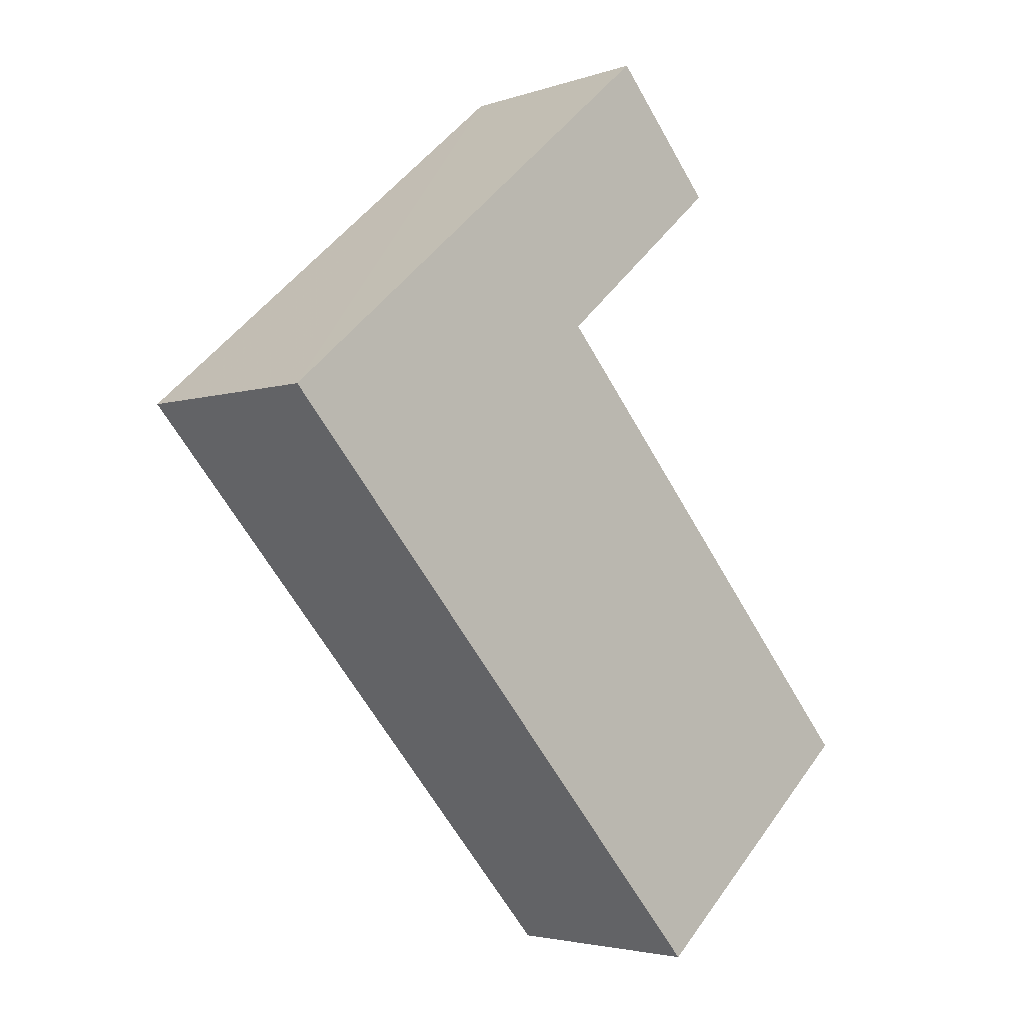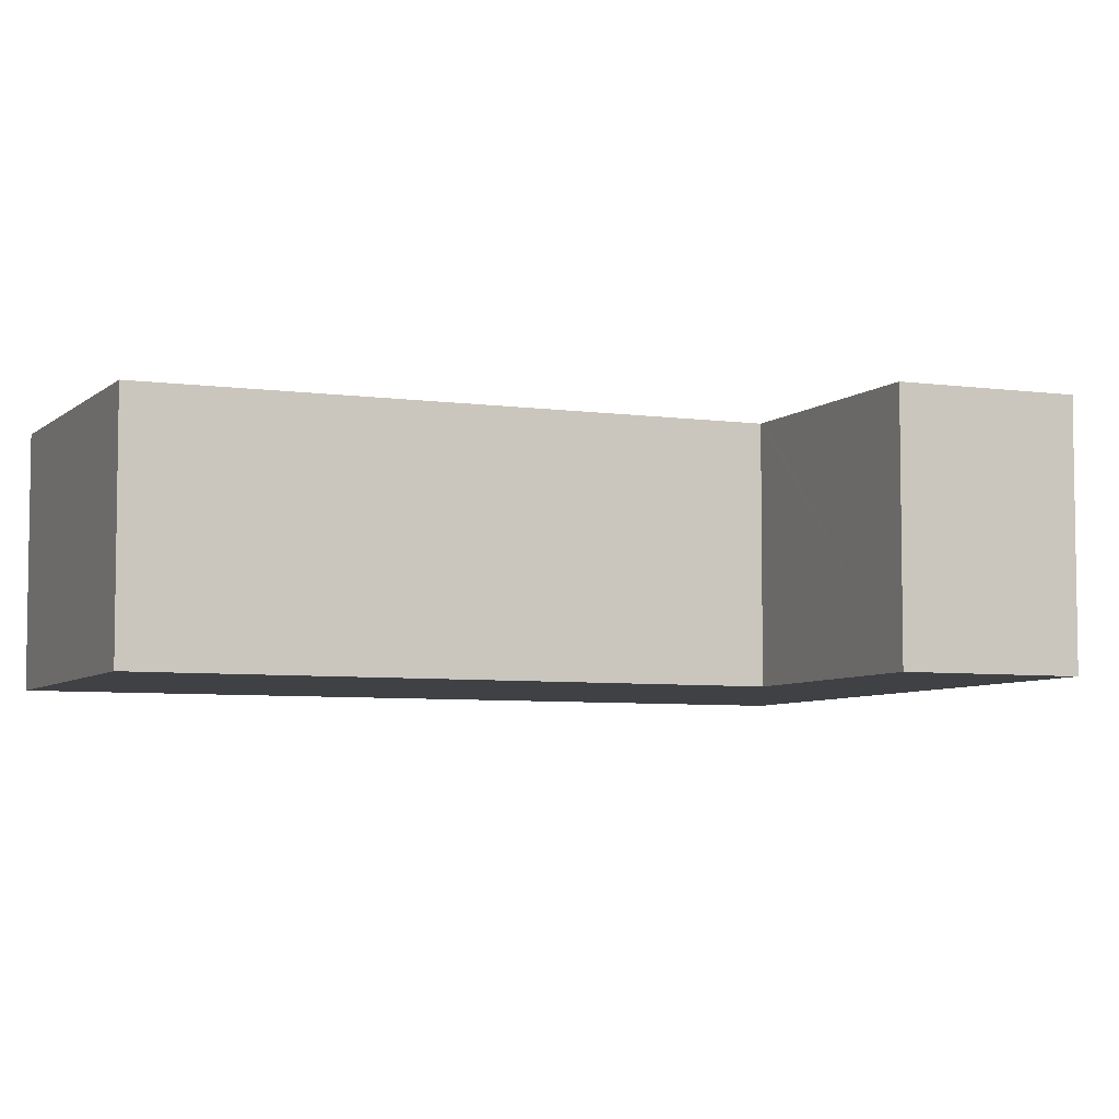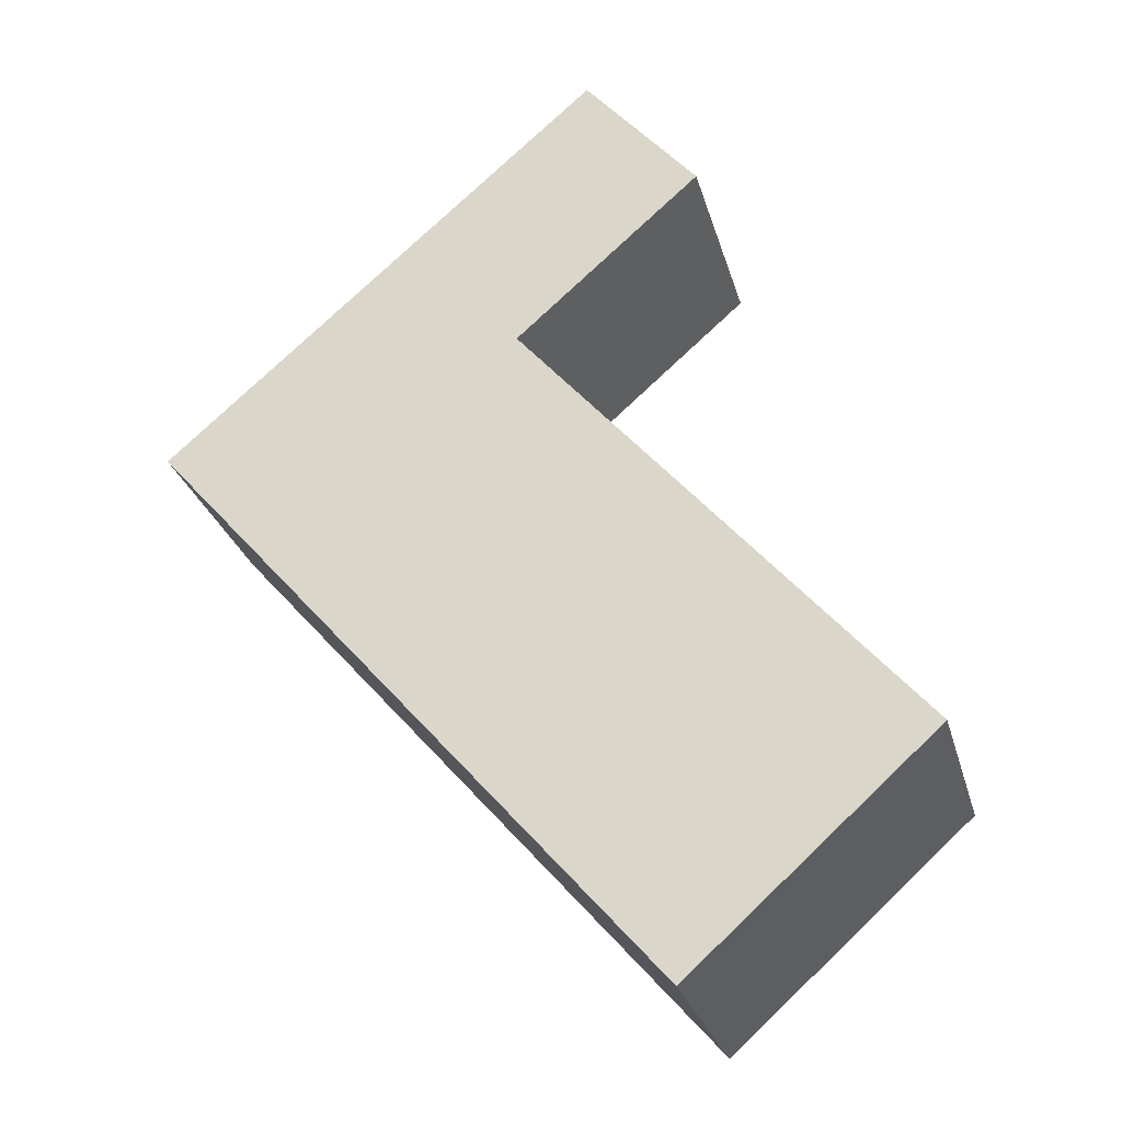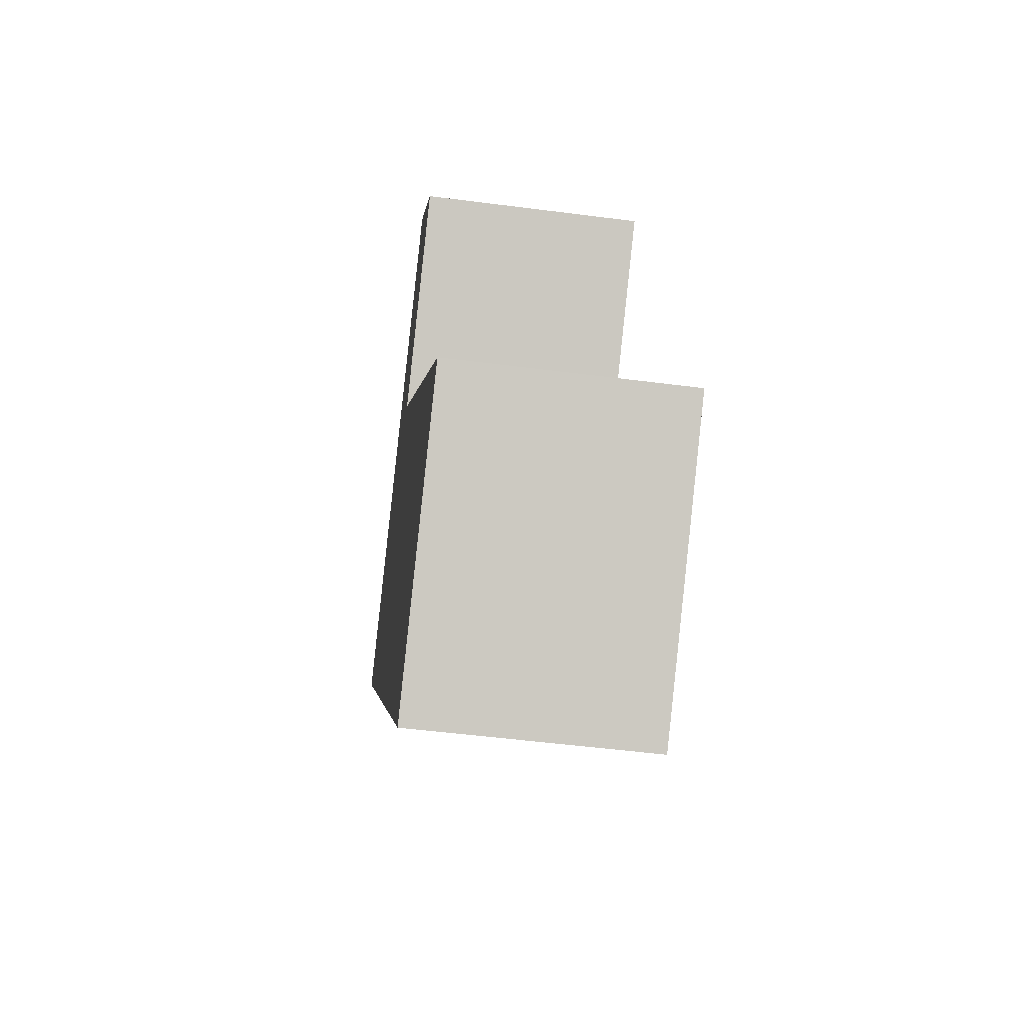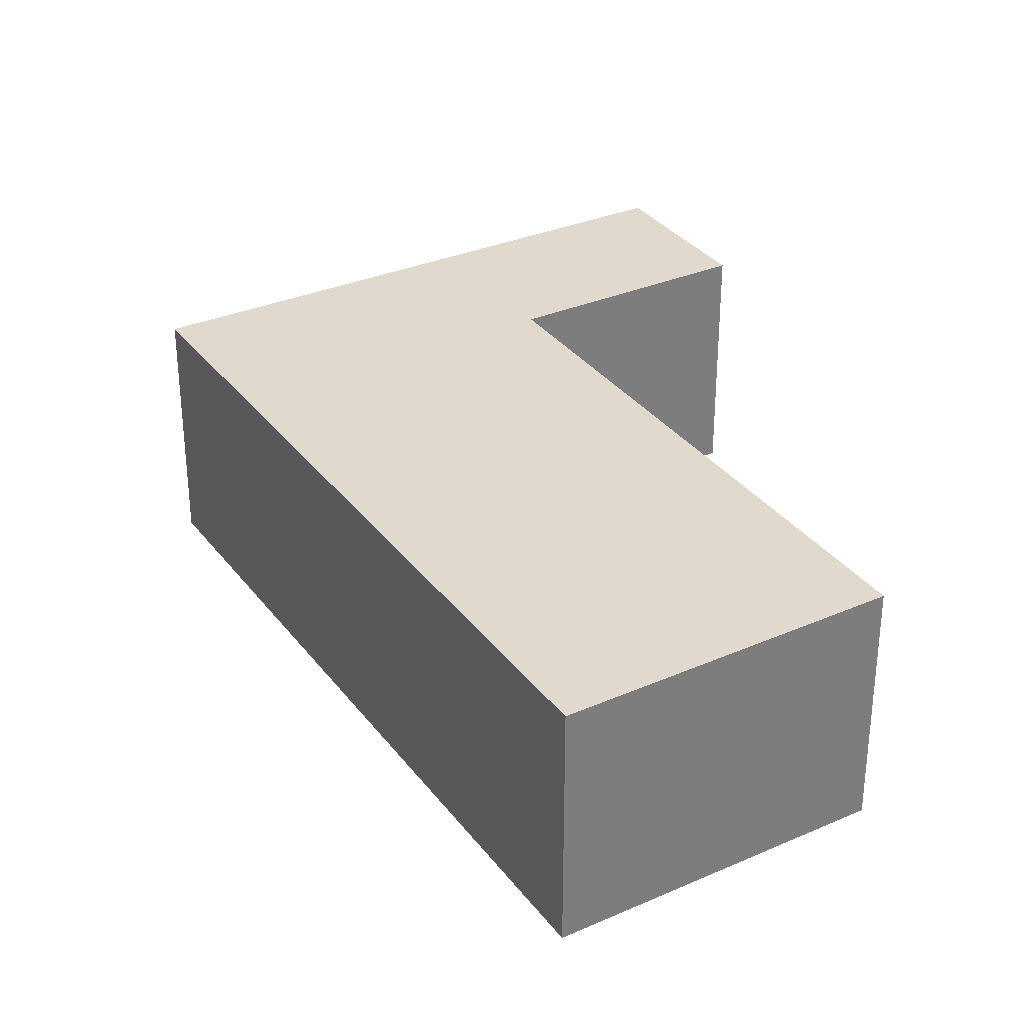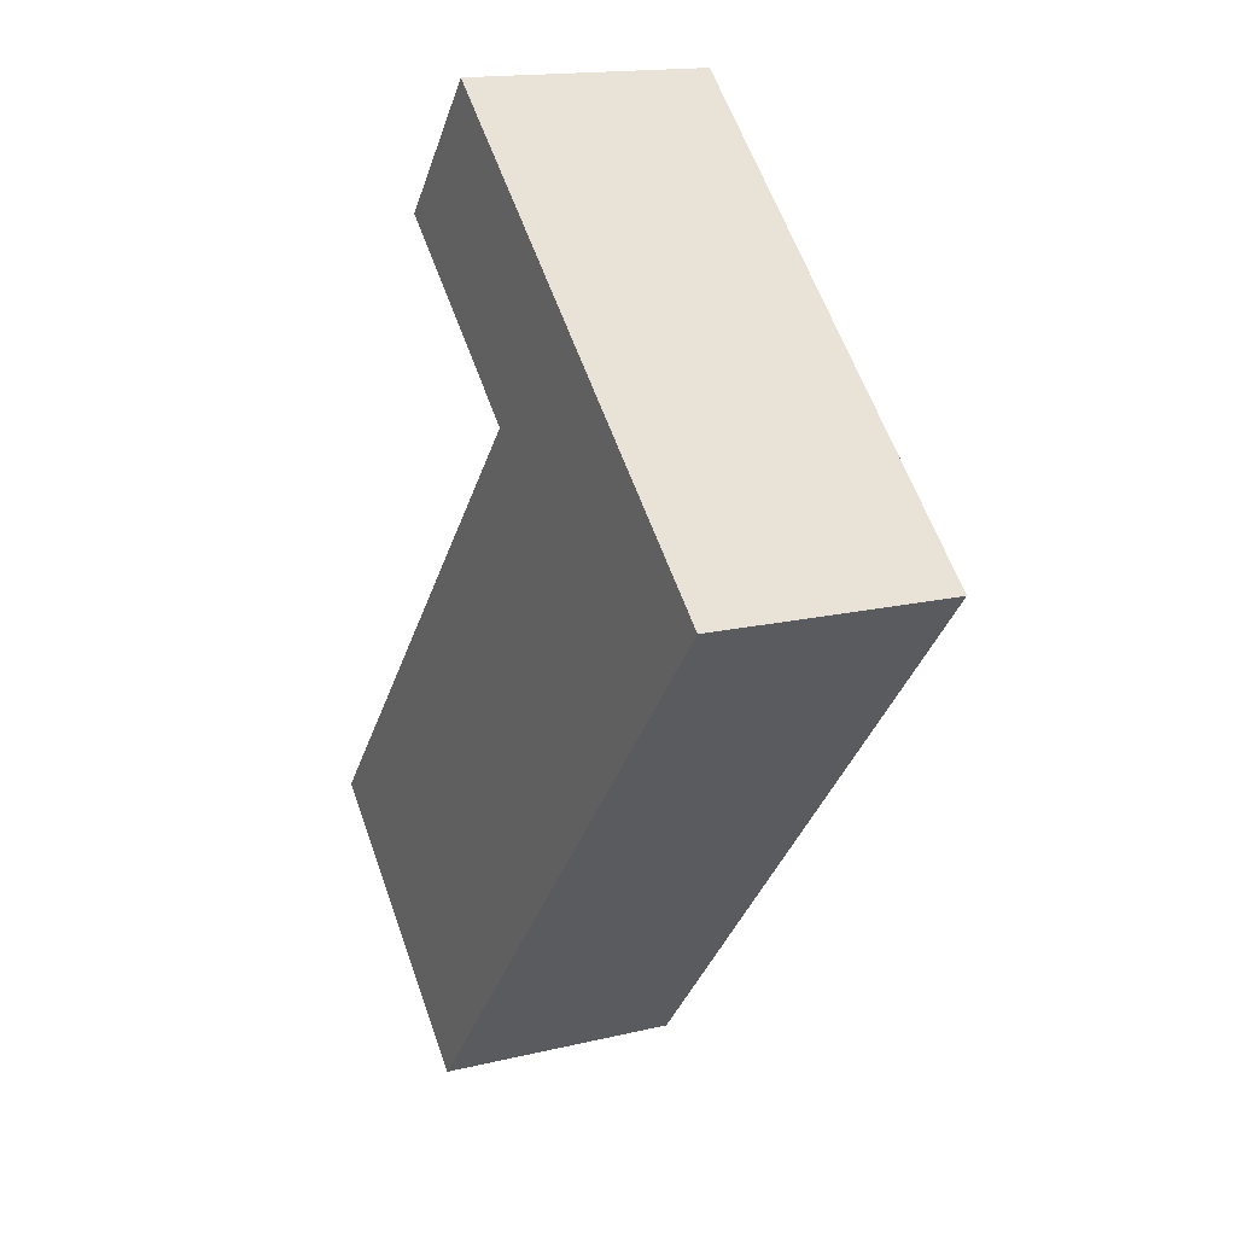
<metadata>
{"format":"obj","ext":"obj","renderer":"f3d","projection":"perspective","resolution":1024,"background":"white","views":[{"elev":-3.5,"azim":138.3,"up":"+Z"},{"elev":-5.9,"azim":-72.1,"up":"+Y"},{"elev":-26.7,"azim":-165.6,"up":"+Z"},{"elev":-50.7,"azim":-98.1,"up":"+Z"},{"elev":32.6,"azim":-169.6,"up":"+Y"},{"elev":16.1,"azim":63.6,"up":"+Z"}]}
</metadata>
<code>
v  0 2.464 1.509e-16
v  4.003 2.464 4.597
v  2.506 2.464 -2.245
v  5.089 2.464 5.976
v  7.716 2.464 3.689
v  3.257 2.464 7.571
v  3.933 2.464 4.659
v  2.112 2.464 6.255
v  2.112 -3.83e-16 6.255
v  3.257 -4.636e-16 7.571
v  0 0 0
v  4.003 -2.815e-16 4.597
v  5.089 -3.659e-16 5.976
v  7.716 -2.259e-16 3.689
v  2.506 1.375e-16 -2.245
v  3.933 -2.853e-16 4.659
g defaultobject
f 1 2 3
f 3 4 5
f 4 3 2
f 4 2 6
f 6 2 7
f 6 7 8
f 9 6 8
f 6 9 10
f 11 2 1
f 2 11 12
f 10 4 6
f 4 10 5
f 5 10 13
f 5 13 14
f 14 3 5
f 3 14 15
f 15 1 3
f 1 15 11
f 7 9 8
f 9 7 2
f 9 2 16
f 16 2 12
f 9 16 10
f 13 15 14
f 15 13 12
f 12 13 10
f 12 10 16
f 15 12 11

</code>
